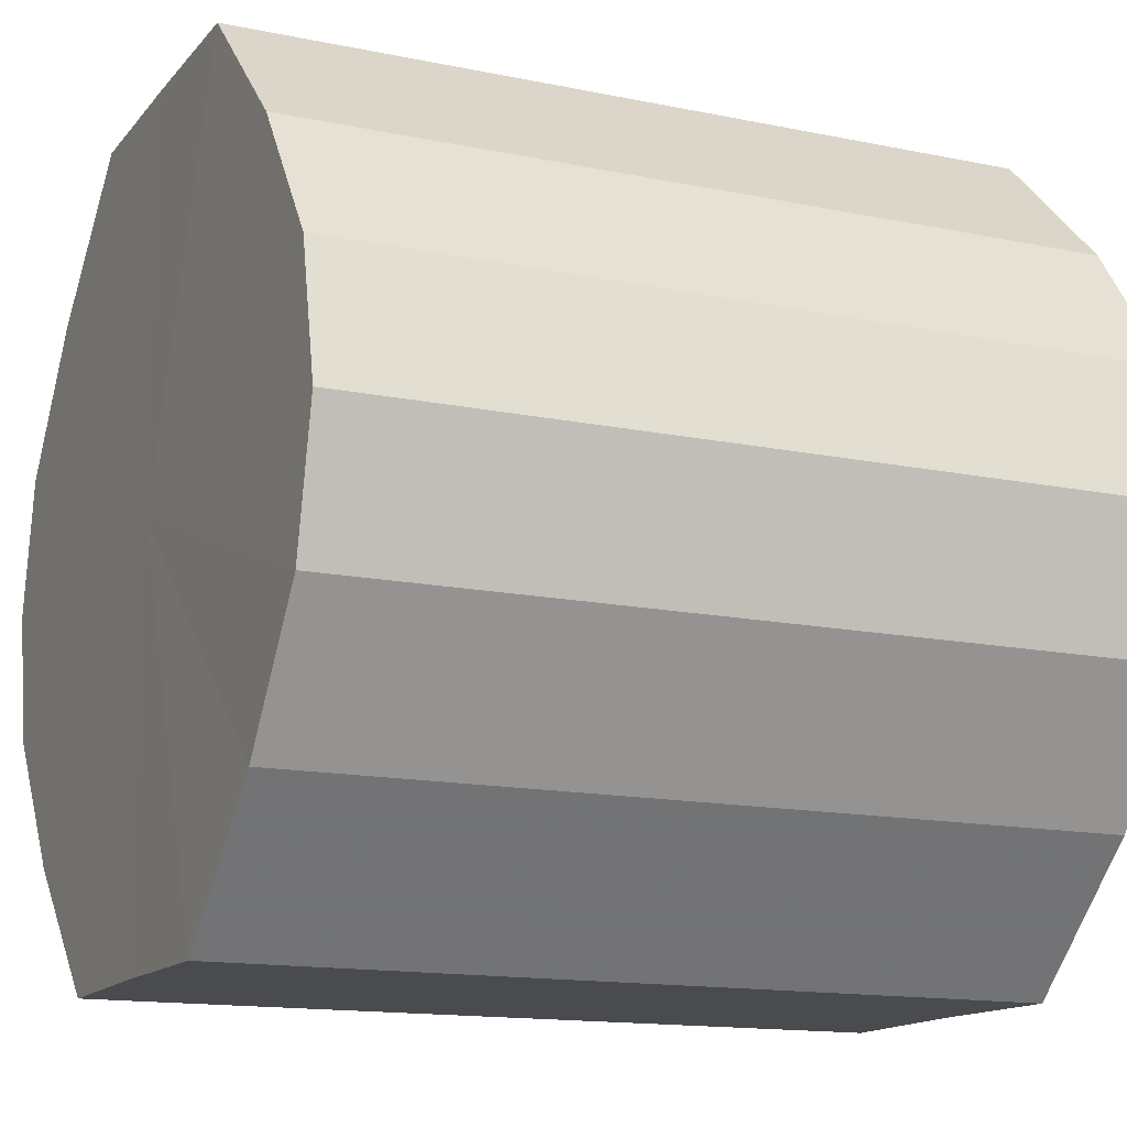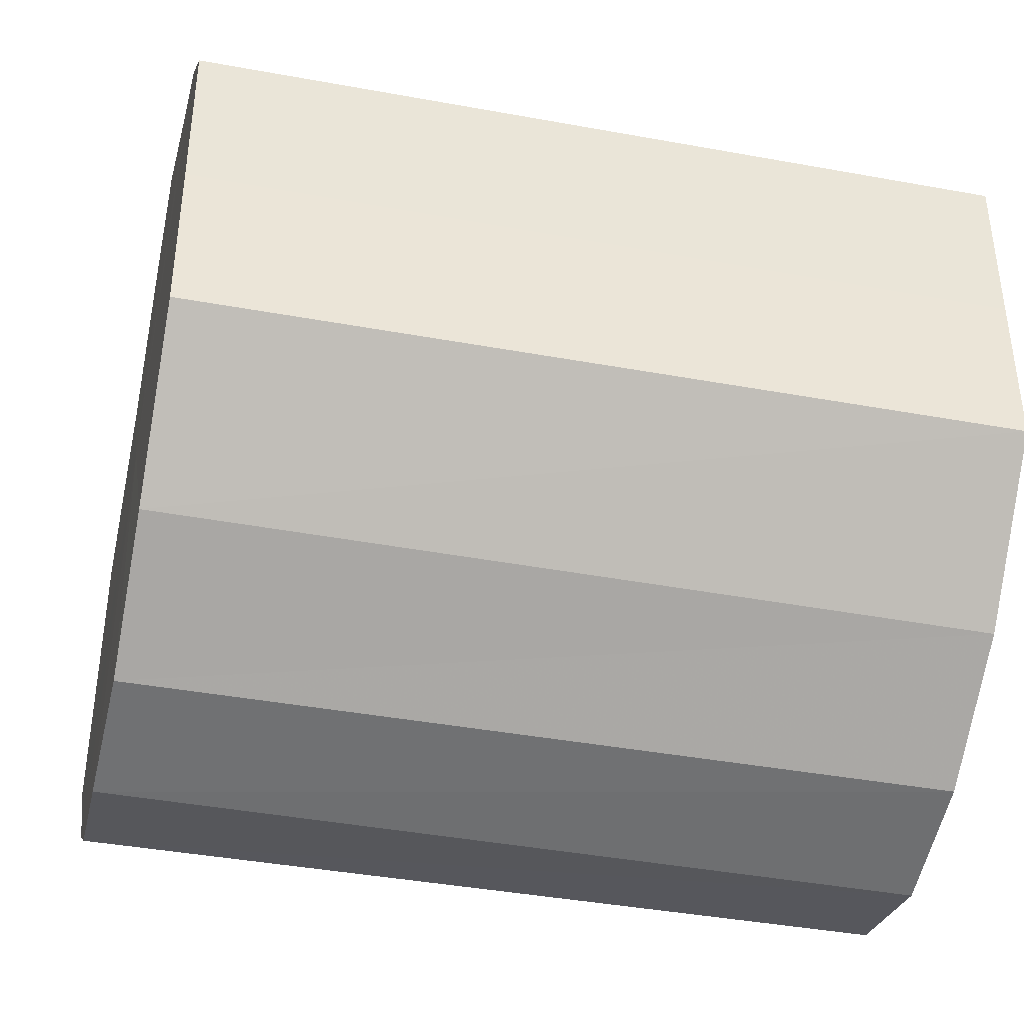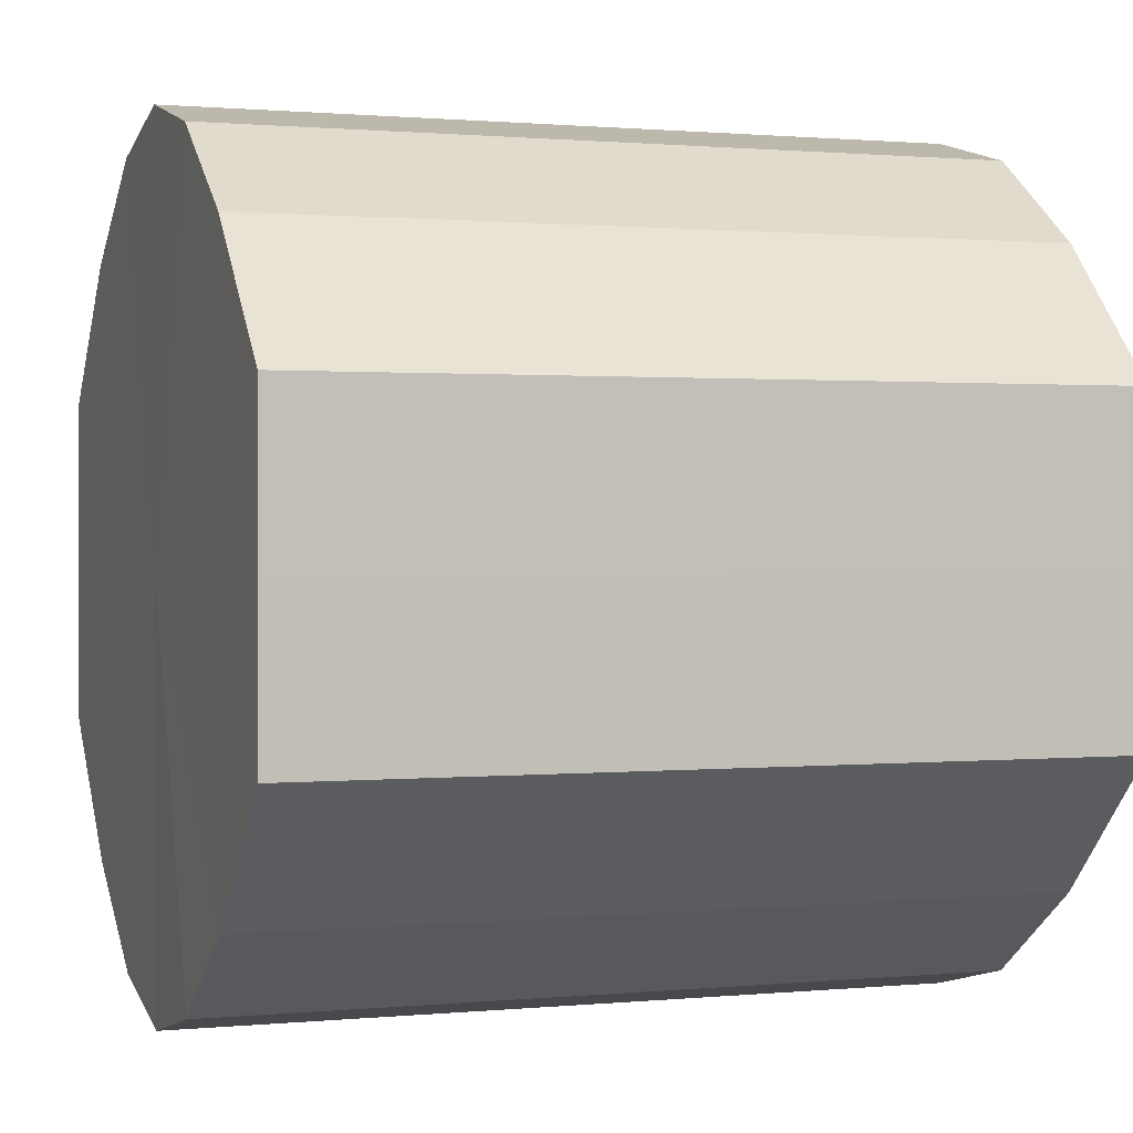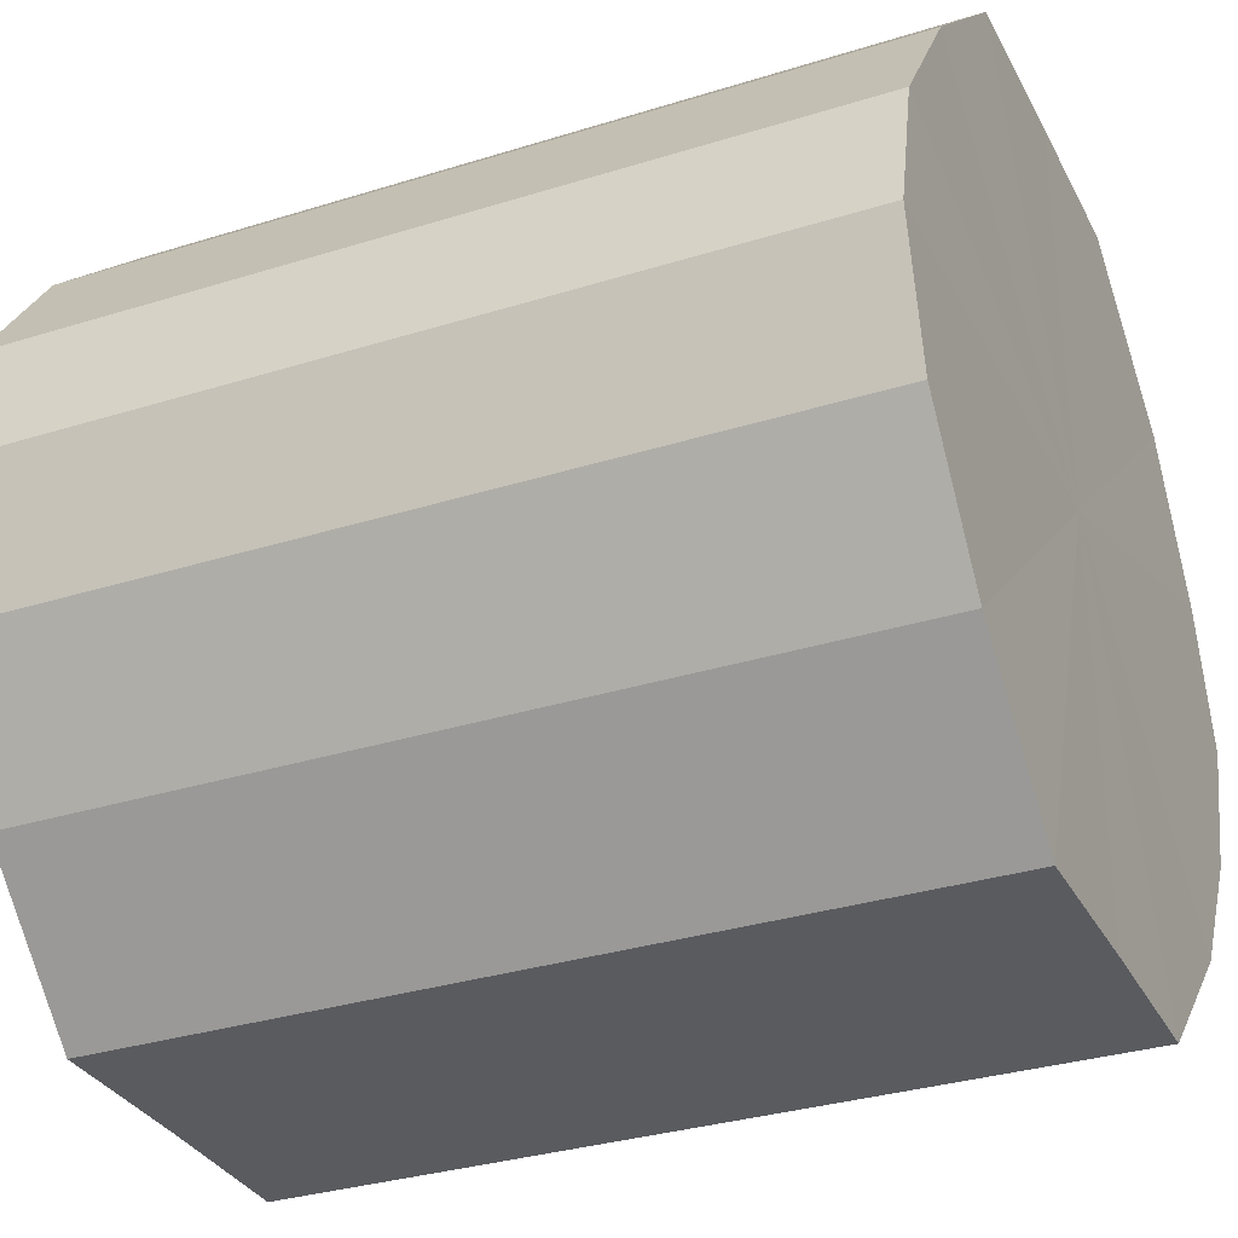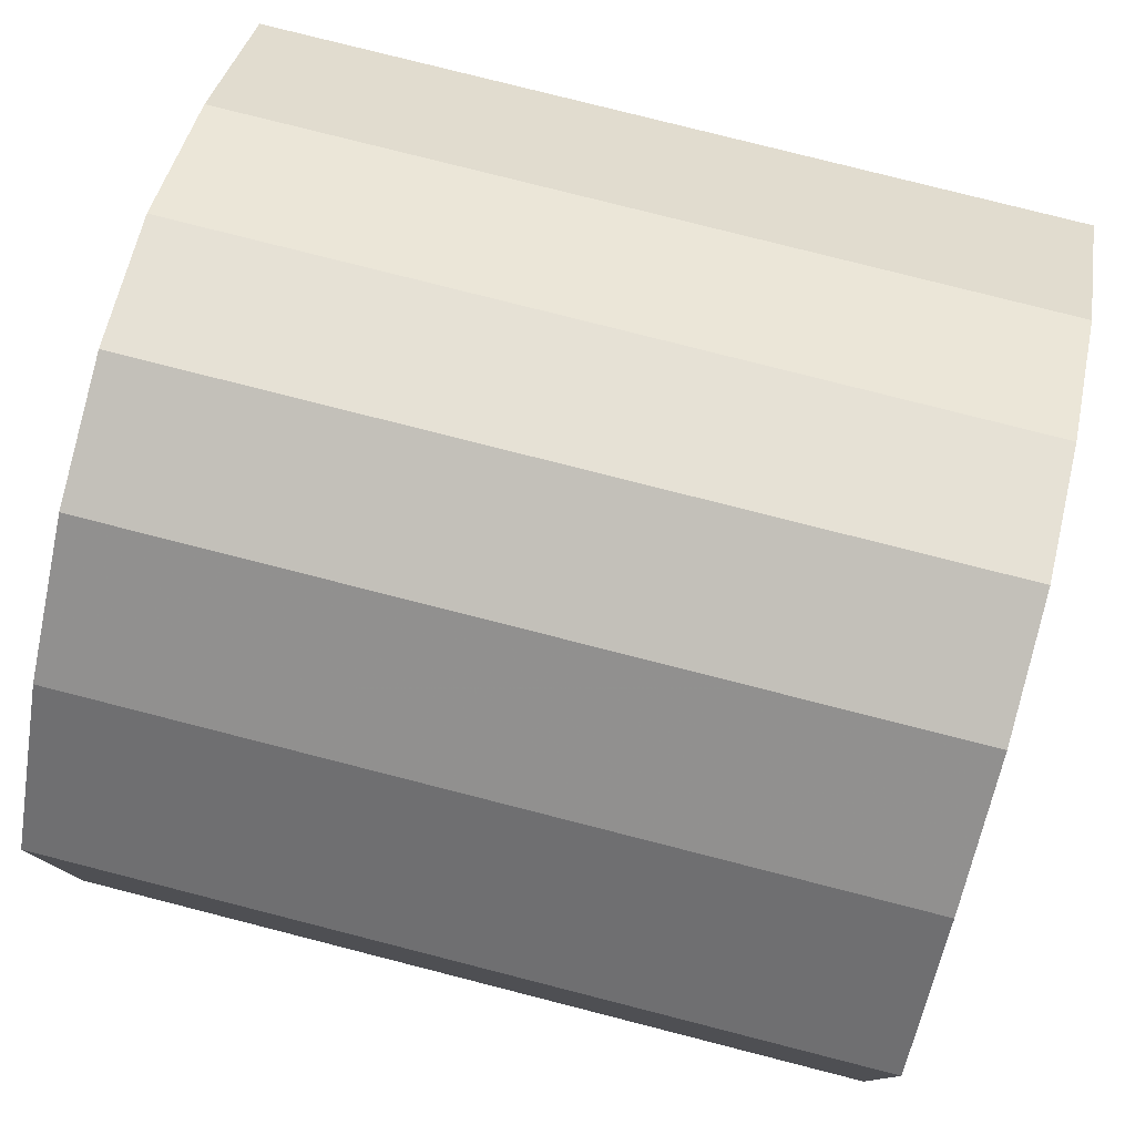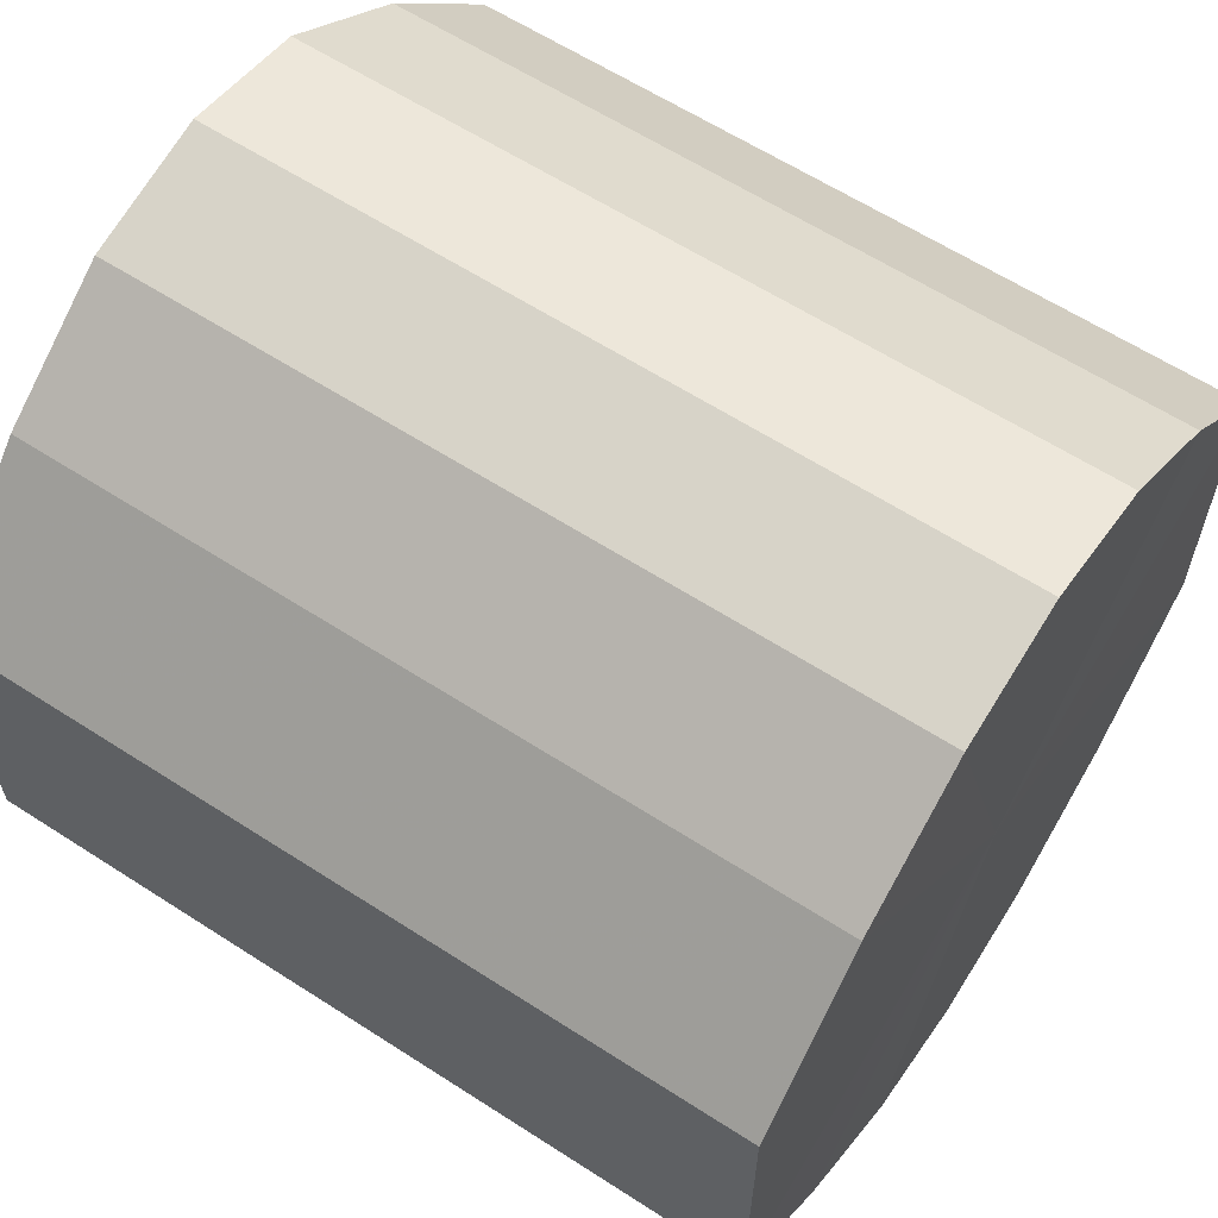
<metadata>
{"format":"obj","ext":"obj","renderer":"f3d","projection":"perspective","resolution":1024,"background":"white","views":[{"elev":-14.1,"azim":-24.7,"up":"+Y"},{"elev":-40.8,"azim":167.2,"up":"+Z"},{"elev":0.9,"azim":160.3,"up":"+Z"},{"elev":-32.3,"azim":23.7,"up":"+Y"},{"elev":79.0,"azim":14.3,"up":"+Z"},{"elev":61.6,"azim":33.3,"up":"+Z"}]}
</metadata>
<code>
o 23123
v 2165 1879 7.36
v 2165 1879 7.363
v 2165 1879 7.36
v 2165 1879 7.369
v 2165 1879 7.363
v 2165 1879 7.363
v 2165 1879 7.363
v 2165 1879 7.38
v 2165 1879 7.369
v 2165 1879 7.369
v 2165 1879 7.369
v 2165 1879 7.392
v 2165 1879 7.38
v 2165 1879 7.38
v 2165 1879 7.38
v 2165 1879 7.404
v 2165 1879 7.392
v 2165 1879 7.392
v 2165 1879 7.392
v 2165 1879 7.414
v 2165 1879 7.404
v 2165 1879 7.404
v 2165 1879 7.404
v 2165 1879 7.421
v 2165 1879 7.414
v 2165 1879 7.414
v 2165 1879 7.414
v 2165 1879 7.424
v 2165 1879 7.421
v 2165 1879 7.421
v 2165 1879 7.421
v 2165 1879 7.424
v 2165 1879 7.36
v 2165 1879 7.363
v 2165 1879 7.363
v 2165 1879 7.369
v 2165 1879 7.369
v 2165 1879 7.363
v 2165 1879 7.36
v 2165 1879 7.369
v 2165 1879 7.363
v 2165 1879 7.38
v 2165 1879 7.38
v 2165 1879 7.38
v 2165 1879 7.369
v 2165 1879 7.392
v 2165 1879 7.38
v 2165 1879 7.392
v 2165 1879 7.392
v 2165 1879 7.404
v 2165 1879 7.392
v 2165 1879 7.414
v 2165 1879 7.404
v 2165 1879 7.404
v 2165 1879 7.404
v 2165 1879 7.421
v 2165 1879 7.414
v 2165 1879 7.424
v 2165 1879 7.421
v 2165 1879 7.414
v 2165 1879 7.414
v 2165 1879 7.421
v 2165 1879 7.424
v 2165 1879 7.421
v 2165 1879 7.392
v 2165 1879 7.363
v 2165 1879 7.36
v 2165 1879 7.369
v 2165 1879 7.363
v 2165 1879 7.38
v 2165 1879 7.369
v 2165 1879 7.392
v 2165 1879 7.38
v 2165 1879 7.404
v 2165 1879 7.392
v 2165 1879 7.414
v 2165 1879 7.404
v 2165 1879 7.421
v 2165 1879 7.414
v 2165 1879 7.424
v 2165 1879 7.421
v 2165 1879 7.392
v 2165 1879 7.36
v 2165 1879 7.363
v 2165 1879 7.363
v 2165 1879 7.369
v 2165 1879 7.369
v 2165 1879 7.38
v 2165 1879 7.38
v 2165 1879 7.392
v 2165 1879 7.392
v 2165 1879 7.404
v 2165 1879 7.404
v 2165 1879 7.414
v 2165 1879 7.414
v 2165 1879 7.421
v 2165 1879 7.421
v 2165 1879 7.424
f 1 2 3
f 2 4 5
f 6 1 7
f 4 8 9
f 10 6 11
f 8 12 13
f 14 10 15
f 12 16 17
f 18 14 19
f 16 20 21
f 22 18 23
f 20 24 25
f 26 22 27
f 24 28 29
f 30 26 31
f 28 30 32
f 33 34 35
f 35 36 37
f 38 39 33
f 40 41 38
f 37 42 43
f 44 45 40
f 46 47 44
f 43 48 49
f 50 51 46
f 52 53 50
f 49 54 55
f 56 57 52
f 58 59 56
f 55 60 61
f 62 63 58
f 61 64 62
f 65 66 67
f 65 68 66
f 65 67 69
f 65 70 68
f 65 69 71
f 65 72 70
f 65 71 73
f 65 74 72
f 65 73 75
f 65 76 74
f 65 75 77
f 65 78 76
f 65 77 79
f 65 80 78
f 65 79 81
f 65 81 80
f 82 83 84
f 82 85 83
f 82 84 86
f 82 87 85
f 82 86 88
f 82 89 87
f 82 88 90
f 82 91 89
f 82 90 92
f 82 93 91
f 82 92 94
f 82 95 93
f 82 94 96
f 82 97 95
f 82 96 98
f 82 98 97

</code>
